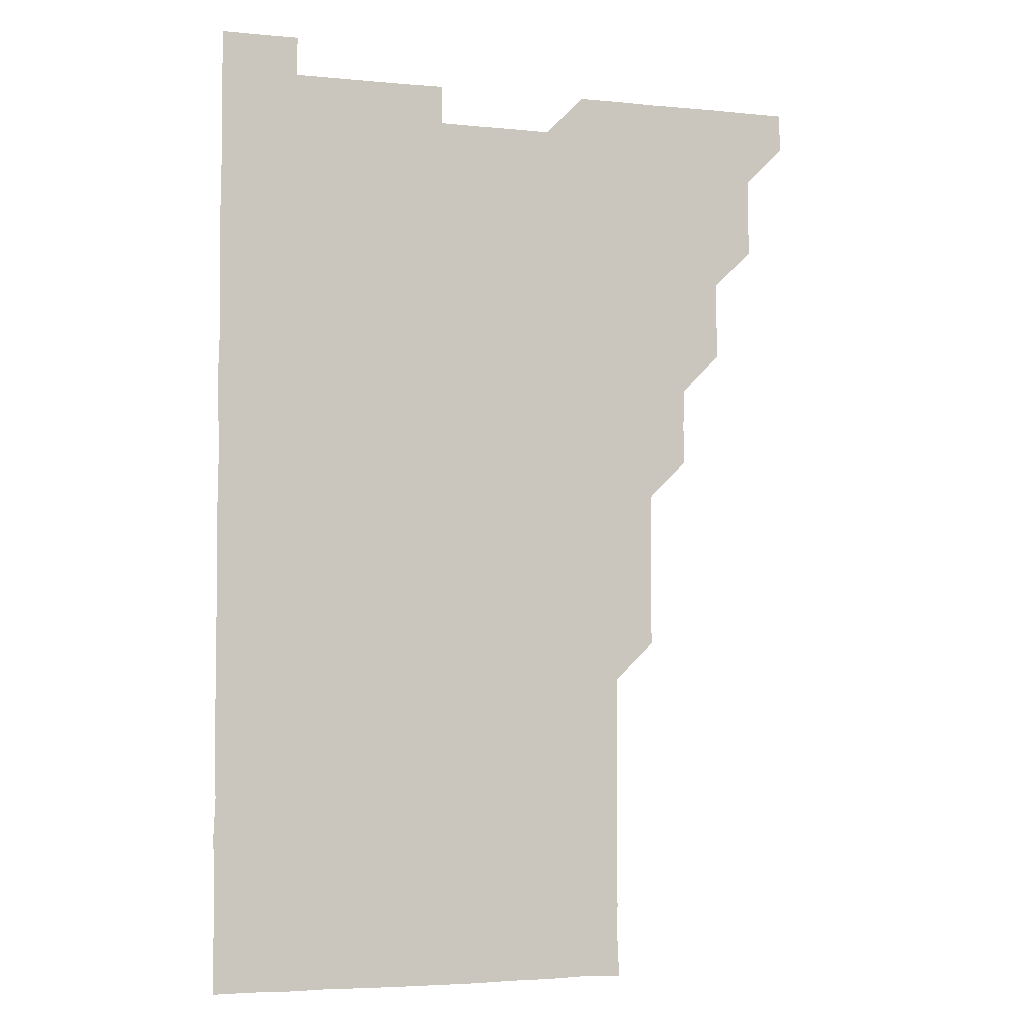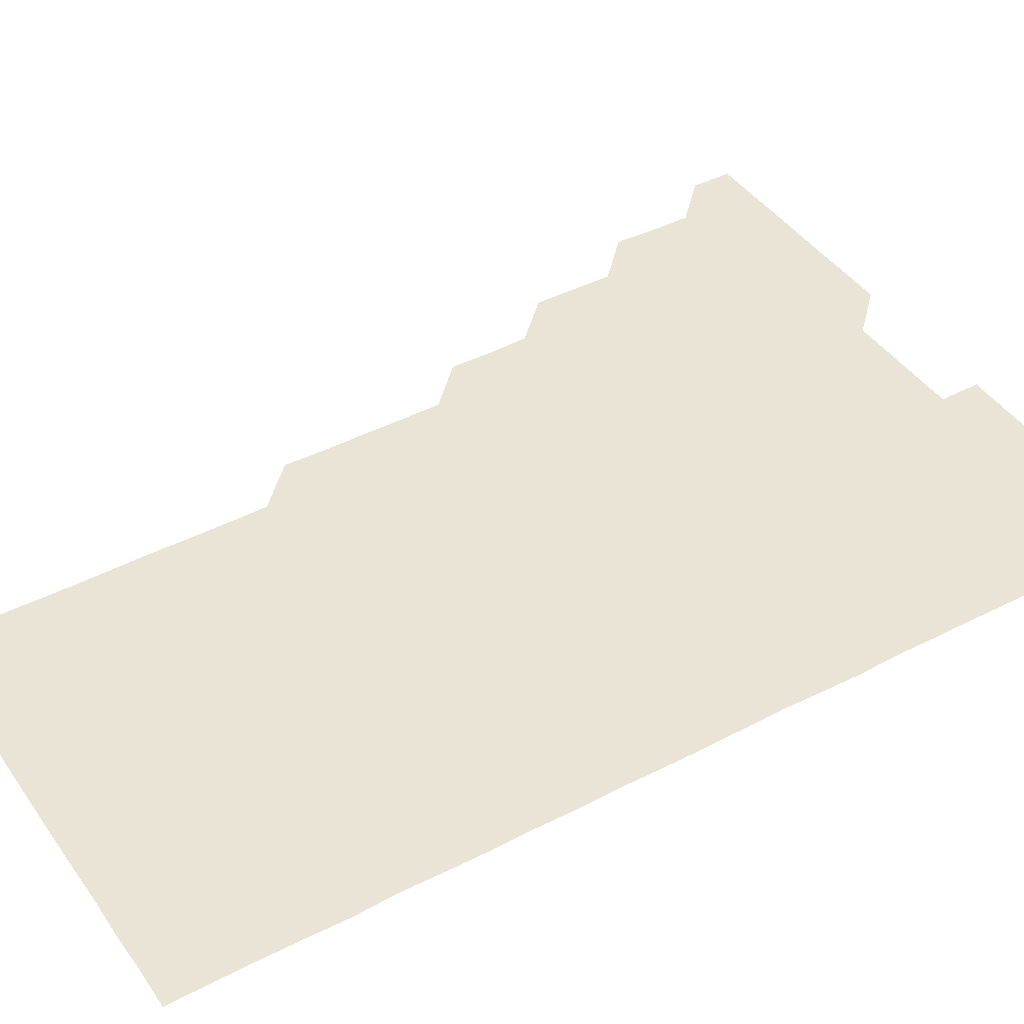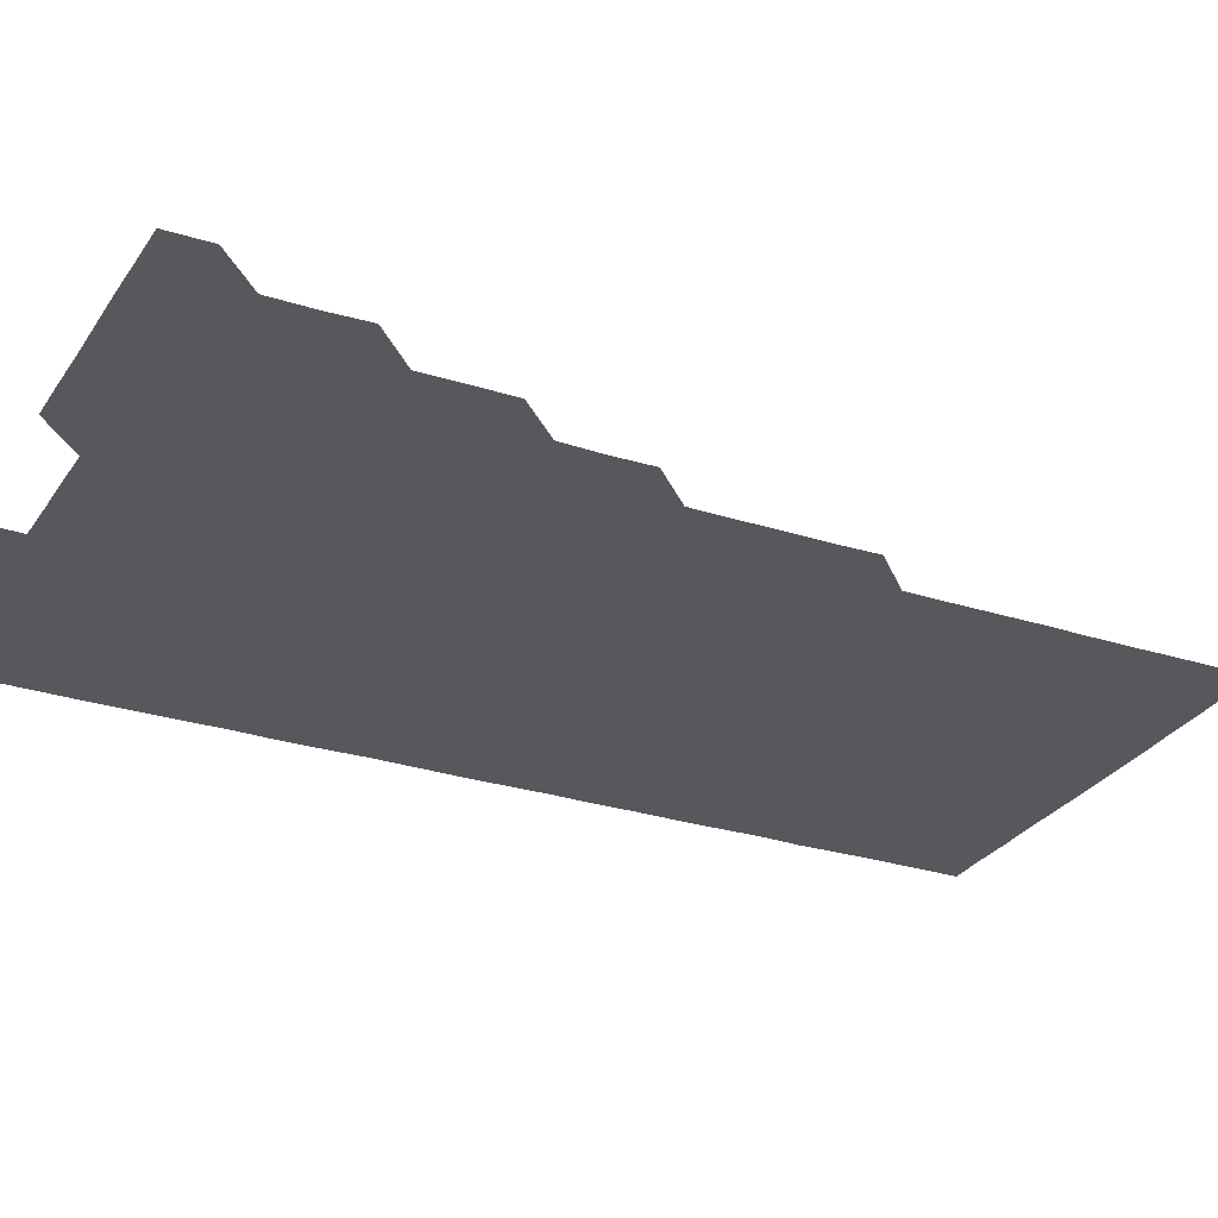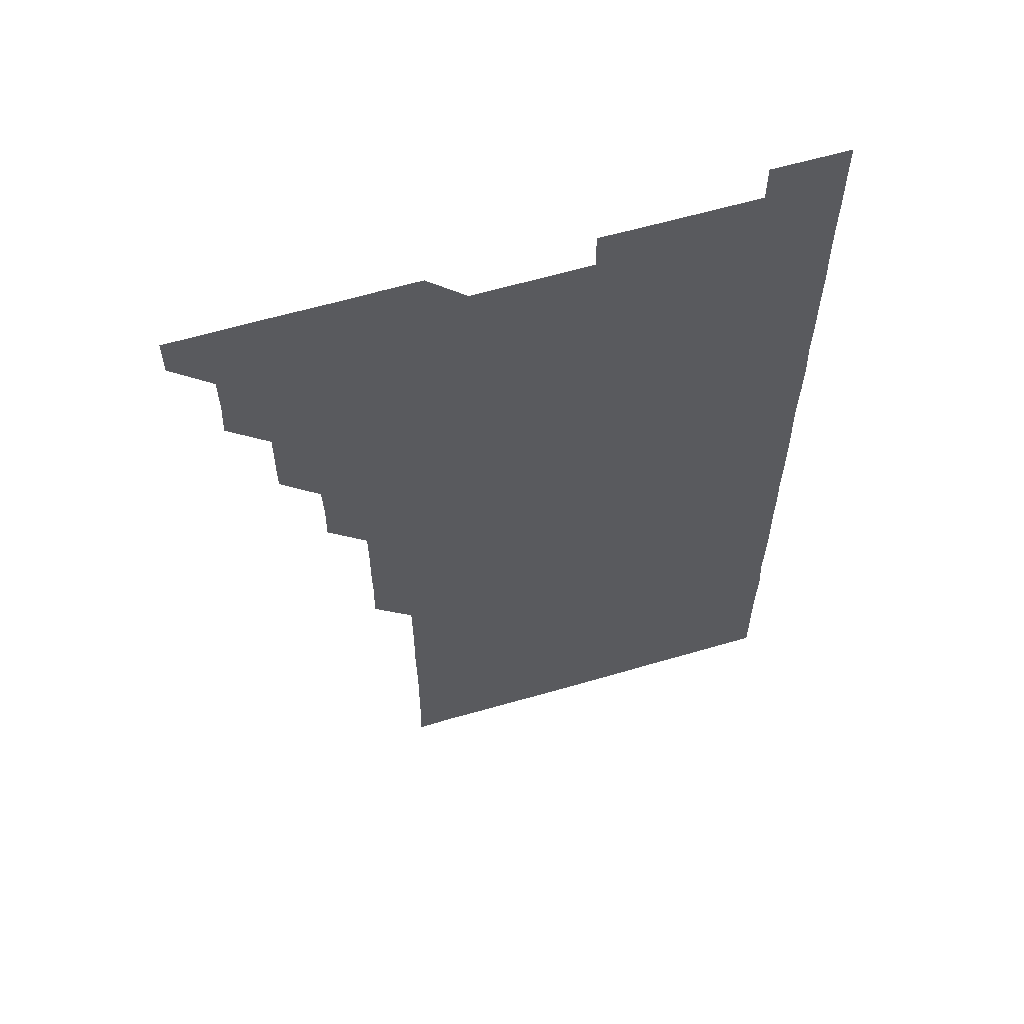
<metadata>
{"format":"obj","ext":"obj","renderer":"f3d","projection":"perspective","resolution":1024,"background":"white","views":[{"elev":-4.3,"azim":162.3,"up":"+Y"},{"elev":42.5,"azim":58.1,"up":"+Z"},{"elev":-27.9,"azim":-116.1,"up":"+Z"},{"elev":60.7,"azim":-16.7,"up":"+Y"}]}
</metadata>
<code>
v 480.9 541.1 0
v 481 556 0
v 495.4 496 0
v 496.1 510.5 0
v 496 526 0
v 496.1 540.9 0
v 496 556 0
v 510.8 450.8 0
v 510.8 465.7 0
v 511 481 0
v 511.5 496.3 0
v 510.9 511 0
v 511.2 526 0
v 511.1 540.9 0
v 510.9 556.2 0
v 525.8 405.7 0
v 526.1 420.8 0
v 525.6 435.7 0
v 526.3 451.1 0
v 526.1 466.1 0
v 525.9 481 0
v 526 496 0
v 526.1 511 0
v 526.1 526 0
v 526.1 540.8 0
v 525.9 556.1 0
v 540.7 330.6 0
v 541.1 345.6 0
v 541 360.6 0
v 541 375.7 0
v 540.9 390.8 0
v 540.9 406 0
v 540.9 420.9 0
v 541.3 436.3 0
v 540.8 450.9 0
v 541.1 466 0
v 541.2 481.1 0
v 540.8 496 0
v 541.1 511 0
v 541 526 0
v 541 540.9 0
v 541 556 0
v 555.6 195.8 0
v 556.3 210.3 0
v 556.2 225 0
v 556.4 240.1 0
v 556.3 255.4 0
v 556 270.5 0
v 556.1 285.6 0
v 556.1 300.6 0
v 556 315.7 0
v 556.1 331.1 0
v 556 346 0
v 556.1 361 0
v 556.1 376 0
v 556 391 0
v 556.2 406.1 0
v 556.1 421.1 0
v 555.9 436 0
v 556.3 451.2 0
v 555.9 466 0
v 556 481 0
v 556.3 496 0
v 556 511 0
v 556 526 0
v 556 540.9 0
v 556.1 556.2 0
v 570.7 196.4 0
v 570.7 210.6 0
v 571.4 226.3 0
v 571.2 241.2 0
v 571.1 256 0
v 571.2 271.2 0
v 571.1 286.1 0
v 570.8 300.8 0
v 571.2 316.3 0
v 571.2 331.2 0
v 571.1 346 0
v 571.2 361.1 0
v 571 376 0
v 571.2 391.2 0
v 570.9 405.9 0
v 571.1 421.1 0
v 571 436 0
v 571 451 0
v 571 466 0
v 571.1 481 0
v 570.9 496 0
v 571.1 510.9 0
v 571.1 525.9 0
v 571 540.9 0
v 570.7 556.2 0
v 585.4 196 0
v 586.2 211.5 0
v 586.3 226.5 0
v 586 241.1 0
v 586.3 256.5 0
v 586.1 271.2 0
v 586 286 0
v 586.2 301.3 0
v 586 316 0
v 585.8 330.7 0
v 586.2 346.4 0
v 586.1 361 0
v 586 376 0
v 586 391 0
v 586.1 406.1 0
v 586.1 421.1 0
v 586 436 0
v 586 451 0
v 586.1 466.2 0
v 586 481 0
v 586 496 0
v 586 511 0
v 586 526 0
v 585.9 540.9 0
v 600.6 196 0
v 601.2 211.1 0
v 601 226.1 0
v 601.1 241.1 0
v 601 256 0
v 600.9 271 0
v 601 286.1 0
v 601 301 0
v 601 316.1 0
v 601.2 331.4 0
v 600.9 345.8 0
v 601 361.1 0
v 601 376.1 0
v 601.1 391.3 0
v 601 406 0
v 601.1 421.1 0
v 601 436 0
v 601 451 0
v 601 466 0
v 601 481 0
v 601.1 496 0
v 601 511 0
v 600.9 526.1 0
v 601 541 0
v 615.7 195.6 0
v 616.1 211.5 0
v 616.1 226.2 0
v 616 241 0
v 616 256.2 0
v 616 271 0
v 616 285.8 0
v 616 301.1 0
v 616.1 316.3 0
v 616 331.2 0
v 616 345.9 0
v 616 361.1 0
v 616 376 0
v 616 391.1 0
v 616 405.8 0
v 616 421.2 0
v 616 436 0
v 616 451.1 0
v 616 466.1 0
v 616 481 0
v 616 496 0
v 616 511 0
v 616.1 525.8 0
v 616 541 0
v 630.9 195.6 0
v 631 211.1 0
v 631 226.1 0
v 631 241.2 0
v 631 256.2 0
v 631 271 0
v 631 286.2 0
v 631.1 301 0
v 631 316 0
v 631 331.1 0
v 631 346.1 0
v 631 361 0
v 631 376.2 0
v 631 391 0
v 631 406 0
v 631 421.1 0
v 631 436 0
v 631 451 0
v 631 466 0
v 631 481 0
v 631 496 0
v 631 511 0
v 631 525.8 0
v 631.1 541.2 0
v 631 556.2 0
v 645.9 195.6 0
v 645.9 211.3 0
v 646 226.2 0
v 646 240.9 0
v 645.8 256.3 0
v 646.1 271.2 0
v 646 286 0
v 646 301.3 0
v 646 316.1 0
v 646 331 0
v 646 345.9 0
v 646 361.2 0
v 646 376.1 0
v 646 391.1 0
v 646 406.1 0
v 645.9 421.1 0
v 646 436 0
v 646 451.1 0
v 646 466 0
v 646 481.1 0
v 646 496 0
v 646 511 0
v 646 526 0
v 646 541 0
v 645.8 556 0
v 661.1 195.7 0
v 660.9 211.2 0
v 661 226 0
v 660.8 241.3 0
v 661.3 255.4 0
v 661 271 0
v 661 286 0
v 661 300.9 0
v 661 316.1 0
v 661 331.1 0
v 661 346.1 0
v 661 361.1 0
v 661 376.1 0
v 661 391 0
v 660.9 406.1 0
v 661 421 0
v 661 436.1 0
v 661 450.9 0
v 661 466.1 0
v 661 481 0
v 661 496 0
v 661 511 0
v 661 526 0
v 661.1 540.9 0
v 660.9 556 0
v 676.3 196 0
v 676 211.1 0
v 675.9 226.4 0
v 676.1 240.9 0
v 676 255.9 0
v 675.6 271.7 0
v 676 285.9 0
v 675.8 301.4 0
v 676 316.2 0
v 675.9 331.1 0
v 676 346 0
v 675.8 361.3 0
v 676 376 0
v 675.9 391.1 0
v 676.1 405.9 0
v 676 420.9 0
v 675.9 436.1 0
v 676 451 0
v 676 466 0
v 675.9 481.2 0
v 676 496 0
v 676 511 0
v 676 526 0
v 676 541 0
v 676 556 0
v 691.4 195.8 0
v 691 210.9 0
v 690.5 226.5 0
v 690.9 241.1 0
v 690.9 256.4 0
v 691.1 270.9 0
v 690.8 286.4 0
v 691 300.9 0
v 690.5 316.5 0
v 691 331 0
v 690.8 346.2 0
v 691 361 0
v 690.8 376.2 0
v 690.9 391.1 0
v 691 406 0
v 690.8 421.2 0
v 691.1 435.9 0
v 690.9 451.1 0
v 691 466 0
v 690.9 481 0
v 691 496 0
v 690.9 511 0
v 691 526 0
v 691 541 0
v 691 556 0
v 691 571 0
v 706.3 196 0
v 705.8 211.3 0
v 706.1 226 0
v 706 241.1 0
v 705.6 256.6 0
v 705.8 271 0
v 705.9 286.2 0
v 705.6 301.3 0
v 706 316 0
v 705.8 331.1 0
v 705.8 346 0
v 706.1 361 0
v 705.9 376.1 0
v 705.8 391.1 0
v 705.9 406 0
v 705.8 421.2 0
v 705.6 436.3 0
v 706 450.8 0
v 706 466 0
v 705.6 481.2 0
v 705.9 496 0
v 705.9 511 0
v 705.9 526 0
v 705.9 540.9 0
v 706 556 0
v 706 571 0
v 721.1 195.9 0
v 721 210.6 0
v 720.9 225.6 0
v 721 240.5 0
v 721.4 255.3 0
v 720.7 270.4 0
v 721.1 285.5 0
v 721.3 300.4 0
v 721 315.5 0
v 721.3 330.5 0
v 721 345.6 0
v 721.2 360.7 0
v 721.3 375.5 0
v 721.1 390.5 0
v 720.8 405.7 0
v 721.2 420.8 0
v 721.4 435.7 0
v 720.9 450.7 0
v 721.2 465.7 0
v 721.1 480.8 0
v 721.3 495.8 0
v 721 510.7 0
v 720.9 526 0
v 721.1 541 0
v 721 556 0
v 721 571 0
f 5 6 1
f 1 6 2
f 6 7 2
f 10 11 3
f 3 11 4
f 11 12 4
f 4 12 5
f 12 13 5
f 5 13 6
f 13 14 6
f 6 14 7
f 14 15 7
f 18 19 8
f 8 19 9
f 19 20 9
f 9 20 10
f 20 21 10
f 10 21 11
f 21 22 11
f 11 22 12
f 22 23 12
f 12 23 13
f 23 24 13
f 13 24 14
f 24 25 14
f 14 25 15
f 25 26 15
f 31 32 16
f 16 32 17
f 32 33 17
f 17 33 18
f 33 34 18
f 18 34 19
f 34 35 19
f 19 35 20
f 35 36 20
f 20 36 21
f 36 37 21
f 21 37 22
f 37 38 22
f 22 38 23
f 38 39 23
f 23 39 24
f 39 40 24
f 24 40 25
f 40 41 25
f 25 41 26
f 41 42 26
f 51 52 27
f 27 52 28
f 52 53 28
f 28 53 29
f 53 54 29
f 29 54 30
f 54 55 30
f 30 55 31
f 55 56 31
f 31 56 32
f 56 57 32
f 32 57 33
f 57 58 33
f 33 58 34
f 58 59 34
f 34 59 35
f 59 60 35
f 35 60 36
f 60 61 36
f 36 61 37
f 61 62 37
f 37 62 38
f 62 63 38
f 38 63 39
f 63 64 39
f 39 64 40
f 64 65 40
f 40 65 41
f 65 66 41
f 41 66 42
f 66 67 42
f 43 68 44
f 68 69 44
f 44 69 45
f 69 70 45
f 45 70 46
f 70 71 46
f 46 71 47
f 71 72 47
f 47 72 48
f 72 73 48
f 48 73 49
f 73 74 49
f 49 74 50
f 74 75 50
f 50 75 51
f 75 76 51
f 51 76 52
f 76 77 52
f 52 77 53
f 77 78 53
f 53 78 54
f 78 79 54
f 54 79 55
f 79 80 55
f 55 80 56
f 80 81 56
f 56 81 57
f 81 82 57
f 57 82 58
f 82 83 58
f 58 83 59
f 83 84 59
f 59 84 60
f 84 85 60
f 60 85 61
f 85 86 61
f 61 86 62
f 86 87 62
f 62 87 63
f 87 88 63
f 63 88 64
f 88 89 64
f 64 89 65
f 89 90 65
f 65 90 66
f 90 91 66
f 66 91 67
f 91 92 67
f 68 93 69
f 93 94 69
f 69 94 70
f 94 95 70
f 70 95 71
f 95 96 71
f 71 96 72
f 96 97 72
f 72 97 73
f 97 98 73
f 73 98 74
f 98 99 74
f 74 99 75
f 99 100 75
f 75 100 76
f 100 101 76
f 76 101 77
f 101 102 77
f 77 102 78
f 102 103 78
f 78 103 79
f 103 104 79
f 79 104 80
f 104 105 80
f 80 105 81
f 105 106 81
f 81 106 82
f 106 107 82
f 82 107 83
f 107 108 83
f 83 108 84
f 108 109 84
f 84 109 85
f 109 110 85
f 85 110 86
f 110 111 86
f 86 111 87
f 111 112 87
f 87 112 88
f 112 113 88
f 88 113 89
f 113 114 89
f 89 114 90
f 114 115 90
f 90 115 91
f 115 116 91
f 91 116 92
f 93 117 94
f 117 118 94
f 94 118 95
f 118 119 95
f 95 119 96
f 119 120 96
f 96 120 97
f 120 121 97
f 97 121 98
f 121 122 98
f 98 122 99
f 122 123 99
f 99 123 100
f 123 124 100
f 100 124 101
f 124 125 101
f 101 125 102
f 125 126 102
f 102 126 103
f 126 127 103
f 103 127 104
f 127 128 104
f 104 128 105
f 128 129 105
f 105 129 106
f 129 130 106
f 106 130 107
f 130 131 107
f 107 131 108
f 131 132 108
f 108 132 109
f 132 133 109
f 109 133 110
f 133 134 110
f 110 134 111
f 134 135 111
f 111 135 112
f 135 136 112
f 112 136 113
f 136 137 113
f 113 137 114
f 137 138 114
f 114 138 115
f 138 139 115
f 115 139 116
f 139 140 116
f 117 141 118
f 141 142 118
f 118 142 119
f 142 143 119
f 119 143 120
f 143 144 120
f 120 144 121
f 144 145 121
f 121 145 122
f 145 146 122
f 122 146 123
f 146 147 123
f 123 147 124
f 147 148 124
f 124 148 125
f 148 149 125
f 125 149 126
f 149 150 126
f 126 150 127
f 150 151 127
f 127 151 128
f 151 152 128
f 128 152 129
f 152 153 129
f 129 153 130
f 153 154 130
f 130 154 131
f 154 155 131
f 131 155 132
f 155 156 132
f 132 156 133
f 156 157 133
f 133 157 134
f 157 158 134
f 134 158 135
f 158 159 135
f 135 159 136
f 159 160 136
f 136 160 137
f 160 161 137
f 137 161 138
f 161 162 138
f 138 162 139
f 162 163 139
f 139 163 140
f 163 164 140
f 141 165 142
f 165 166 142
f 142 166 143
f 166 167 143
f 143 167 144
f 167 168 144
f 144 168 145
f 168 169 145
f 145 169 146
f 169 170 146
f 146 170 147
f 170 171 147
f 147 171 148
f 171 172 148
f 148 172 149
f 172 173 149
f 149 173 150
f 173 174 150
f 150 174 151
f 174 175 151
f 151 175 152
f 175 176 152
f 152 176 153
f 176 177 153
f 153 177 154
f 177 178 154
f 154 178 155
f 178 179 155
f 155 179 156
f 179 180 156
f 156 180 157
f 180 181 157
f 157 181 158
f 181 182 158
f 158 182 159
f 182 183 159
f 159 183 160
f 183 184 160
f 160 184 161
f 184 185 161
f 161 185 162
f 185 186 162
f 162 186 163
f 186 187 163
f 163 187 164
f 187 188 164
f 165 190 166
f 190 191 166
f 166 191 167
f 191 192 167
f 167 192 168
f 192 193 168
f 168 193 169
f 193 194 169
f 169 194 170
f 194 195 170
f 170 195 171
f 195 196 171
f 171 196 172
f 196 197 172
f 172 197 173
f 197 198 173
f 173 198 174
f 198 199 174
f 174 199 175
f 199 200 175
f 175 200 176
f 200 201 176
f 176 201 177
f 201 202 177
f 177 202 178
f 202 203 178
f 178 203 179
f 203 204 179
f 179 204 180
f 204 205 180
f 180 205 181
f 205 206 181
f 181 206 182
f 206 207 182
f 182 207 183
f 207 208 183
f 183 208 184
f 208 209 184
f 184 209 185
f 209 210 185
f 185 210 186
f 210 211 186
f 186 211 187
f 211 212 187
f 187 212 188
f 212 213 188
f 188 213 189
f 213 214 189
f 190 215 191
f 215 216 191
f 191 216 192
f 216 217 192
f 192 217 193
f 217 218 193
f 193 218 194
f 218 219 194
f 194 219 195
f 219 220 195
f 195 220 196
f 220 221 196
f 196 221 197
f 221 222 197
f 197 222 198
f 222 223 198
f 198 223 199
f 223 224 199
f 199 224 200
f 224 225 200
f 200 225 201
f 225 226 201
f 201 226 202
f 226 227 202
f 202 227 203
f 227 228 203
f 203 228 204
f 228 229 204
f 204 229 205
f 229 230 205
f 205 230 206
f 230 231 206
f 206 231 207
f 231 232 207
f 207 232 208
f 232 233 208
f 208 233 209
f 233 234 209
f 209 234 210
f 234 235 210
f 210 235 211
f 235 236 211
f 211 236 212
f 236 237 212
f 212 237 213
f 237 238 213
f 213 238 214
f 238 239 214
f 215 240 216
f 240 241 216
f 216 241 217
f 241 242 217
f 217 242 218
f 242 243 218
f 218 243 219
f 243 244 219
f 219 244 220
f 244 245 220
f 220 245 221
f 245 246 221
f 221 246 222
f 246 247 222
f 222 247 223
f 247 248 223
f 223 248 224
f 248 249 224
f 224 249 225
f 249 250 225
f 225 250 226
f 250 251 226
f 226 251 227
f 251 252 227
f 227 252 228
f 252 253 228
f 228 253 229
f 253 254 229
f 229 254 230
f 254 255 230
f 230 255 231
f 255 256 231
f 231 256 232
f 256 257 232
f 232 257 233
f 257 258 233
f 233 258 234
f 258 259 234
f 234 259 235
f 259 260 235
f 235 260 236
f 260 261 236
f 236 261 237
f 261 262 237
f 237 262 238
f 262 263 238
f 238 263 239
f 263 264 239
f 240 265 241
f 265 266 241
f 241 266 242
f 266 267 242
f 242 267 243
f 267 268 243
f 243 268 244
f 268 269 244
f 244 269 245
f 269 270 245
f 245 270 246
f 270 271 246
f 246 271 247
f 271 272 247
f 247 272 248
f 272 273 248
f 248 273 249
f 273 274 249
f 249 274 250
f 274 275 250
f 250 275 251
f 275 276 251
f 251 276 252
f 276 277 252
f 252 277 253
f 277 278 253
f 253 278 254
f 278 279 254
f 254 279 255
f 279 280 255
f 255 280 256
f 280 281 256
f 256 281 257
f 281 282 257
f 257 282 258
f 282 283 258
f 258 283 259
f 283 284 259
f 259 284 260
f 284 285 260
f 260 285 261
f 285 286 261
f 261 286 262
f 286 287 262
f 262 287 263
f 287 288 263
f 263 288 264
f 288 289 264
f 265 291 266
f 291 292 266
f 266 292 267
f 292 293 267
f 267 293 268
f 293 294 268
f 268 294 269
f 294 295 269
f 269 295 270
f 295 296 270
f 270 296 271
f 296 297 271
f 271 297 272
f 297 298 272
f 272 298 273
f 298 299 273
f 273 299 274
f 299 300 274
f 274 300 275
f 300 301 275
f 275 301 276
f 301 302 276
f 276 302 277
f 302 303 277
f 277 303 278
f 303 304 278
f 278 304 279
f 304 305 279
f 279 305 280
f 305 306 280
f 280 306 281
f 306 307 281
f 281 307 282
f 307 308 282
f 282 308 283
f 308 309 283
f 283 309 284
f 309 310 284
f 284 310 285
f 310 311 285
f 285 311 286
f 311 312 286
f 286 312 287
f 312 313 287
f 287 313 288
f 313 314 288
f 288 314 289
f 314 315 289
f 289 315 290
f 315 316 290
f 291 317 292
f 317 318 292
f 292 318 293
f 318 319 293
f 293 319 294
f 319 320 294
f 294 320 295
f 320 321 295
f 295 321 296
f 321 322 296
f 296 322 297
f 322 323 297
f 297 323 298
f 323 324 298
f 298 324 299
f 324 325 299
f 299 325 300
f 325 326 300
f 300 326 301
f 326 327 301
f 301 327 302
f 327 328 302
f 302 328 303
f 328 329 303
f 303 329 304
f 329 330 304
f 304 330 305
f 330 331 305
f 305 331 306
f 331 332 306
f 306 332 307
f 332 333 307
f 307 333 308
f 333 334 308
f 308 334 309
f 334 335 309
f 309 335 310
f 335 336 310
f 310 336 311
f 336 337 311
f 311 337 312
f 337 338 312
f 312 338 313
f 338 339 313
f 313 339 314
f 339 340 314
f 314 340 315
f 340 341 315
f 315 341 316
f 341 342 316

</code>
